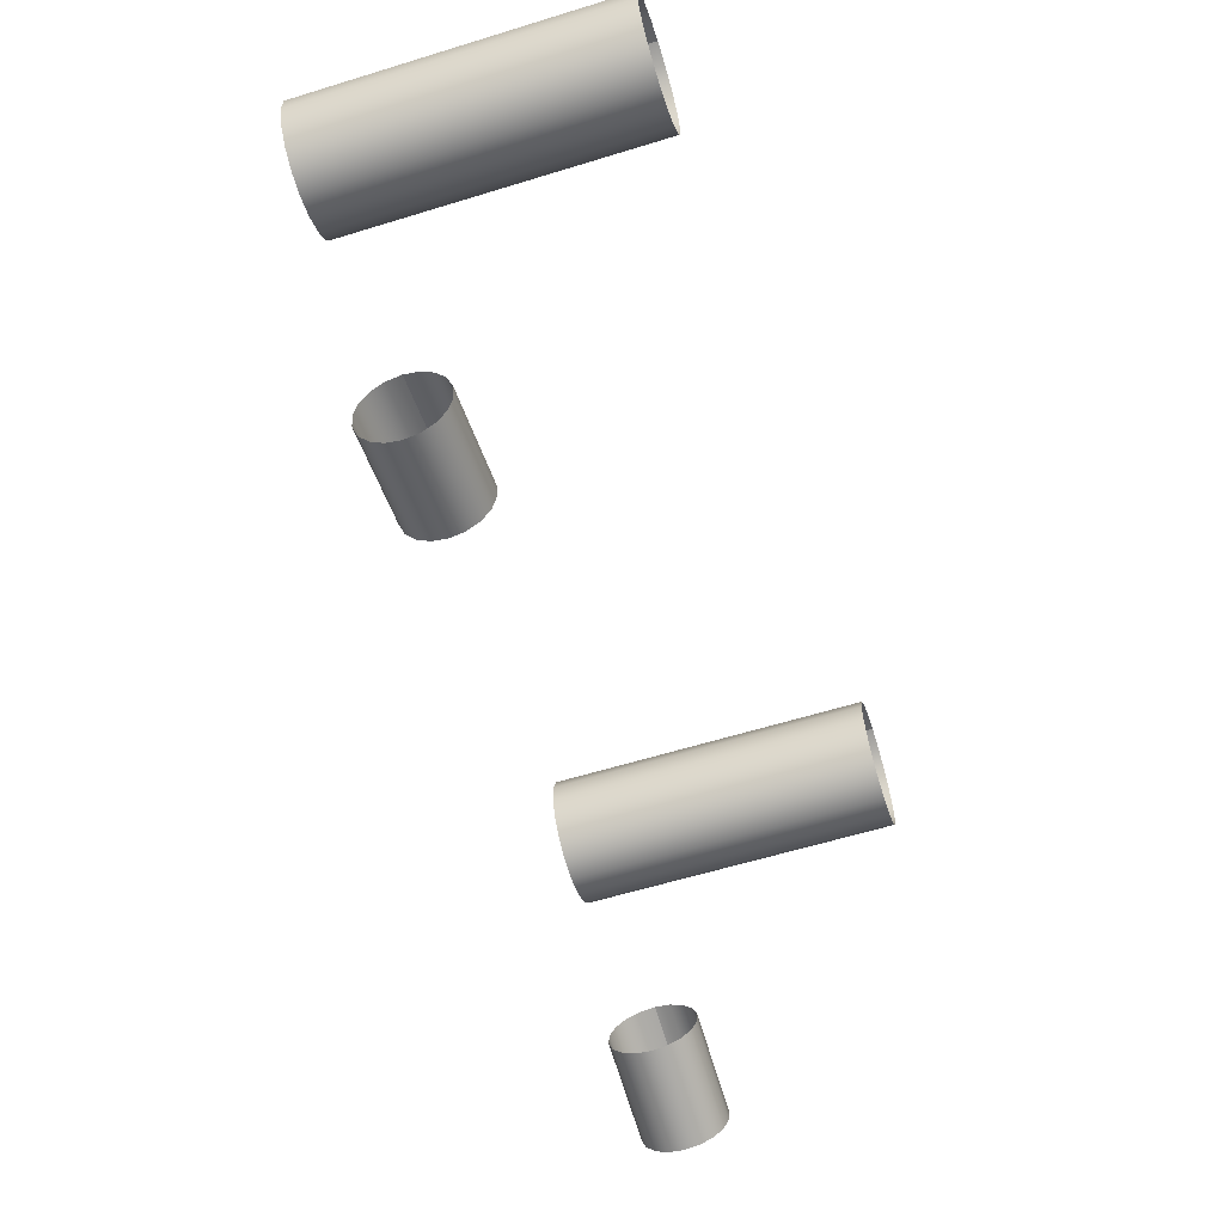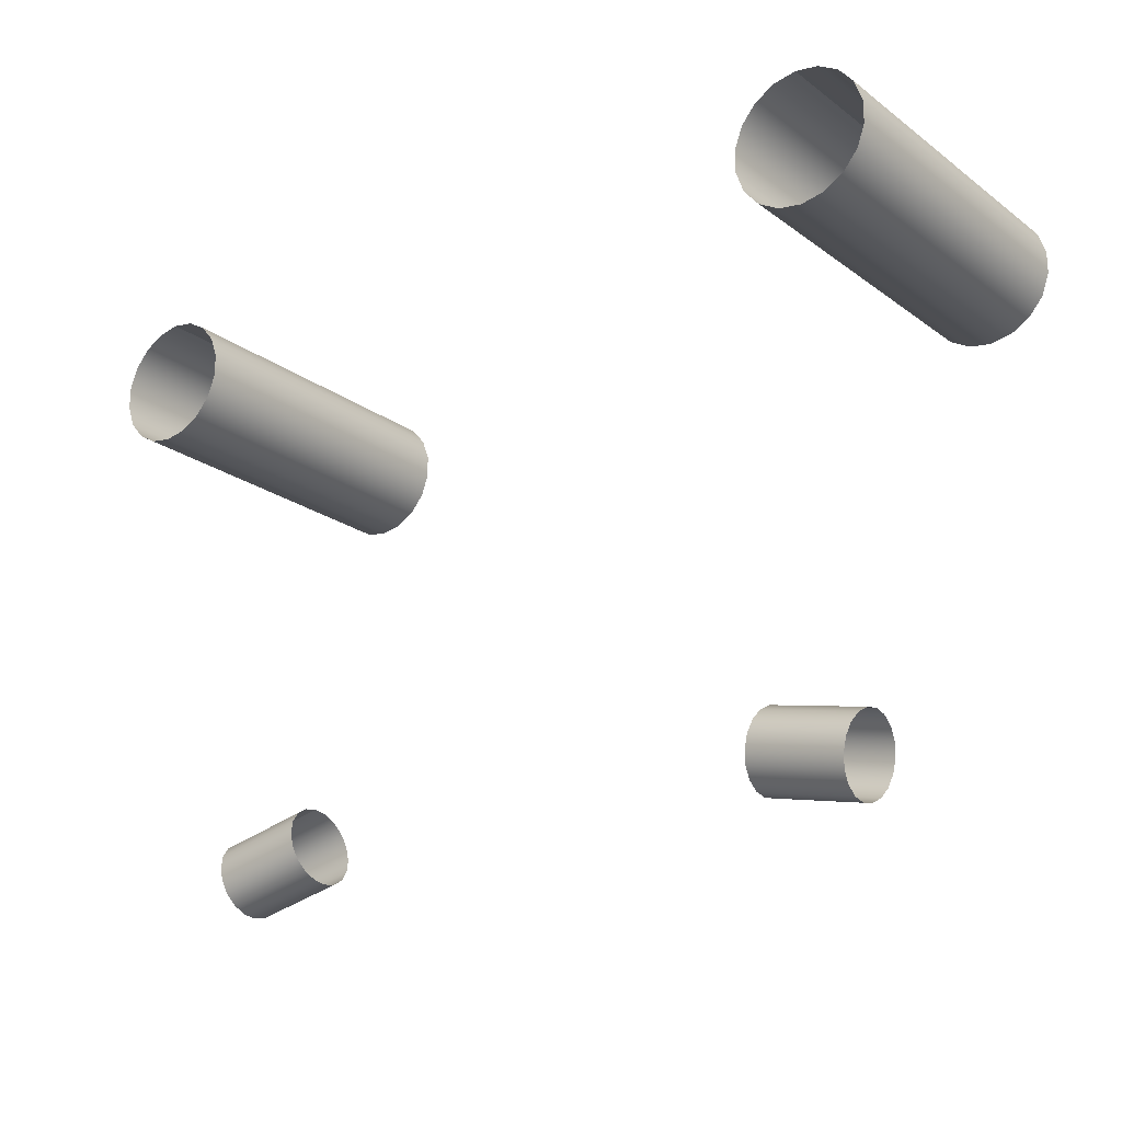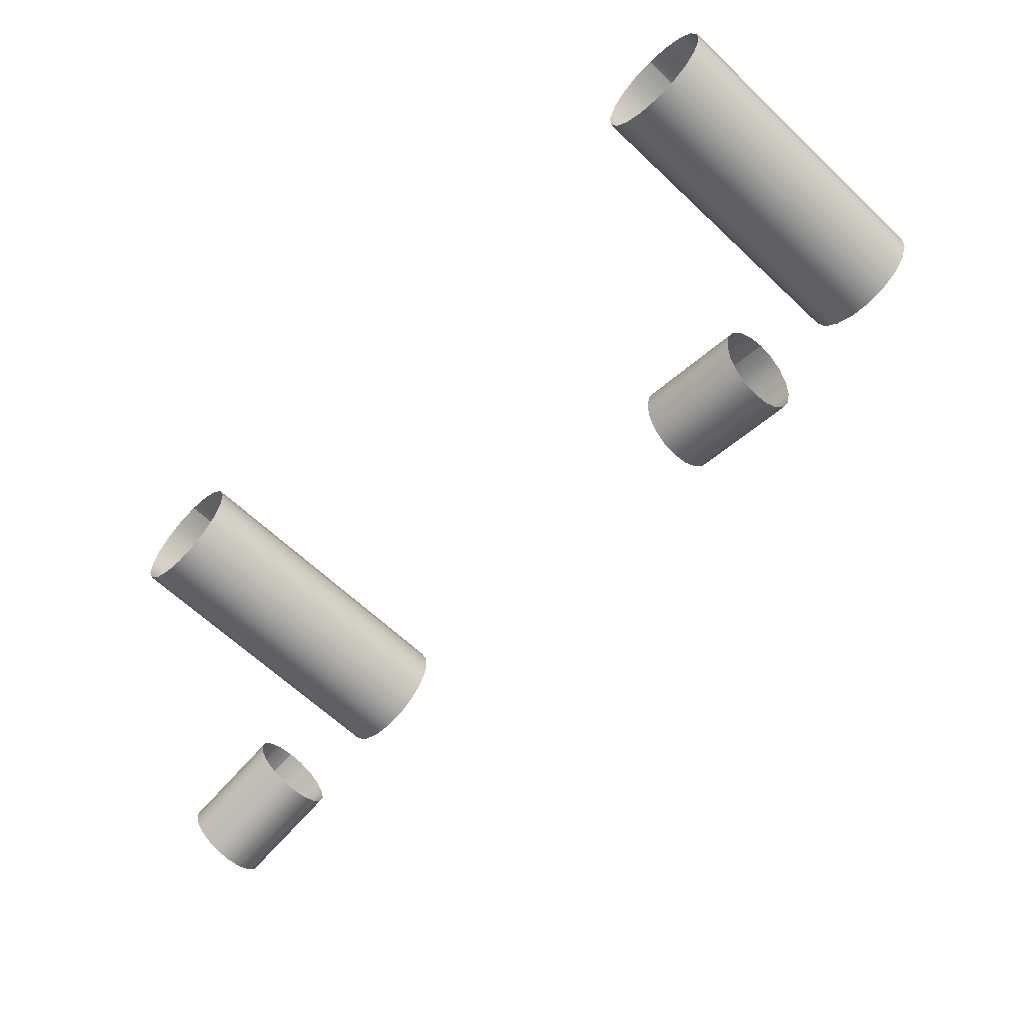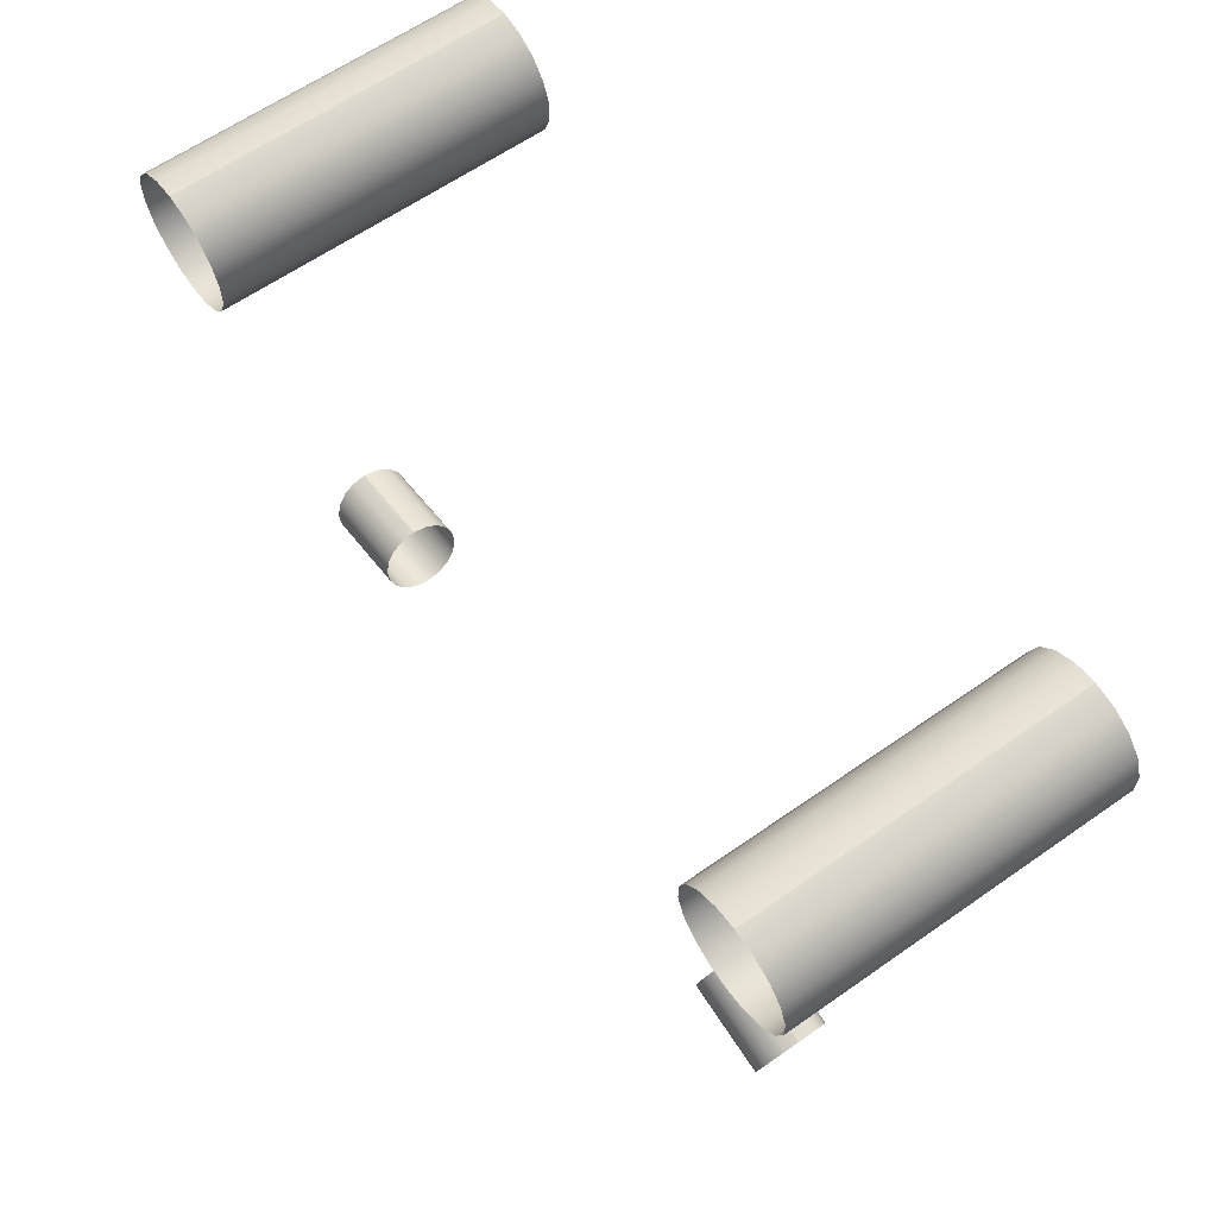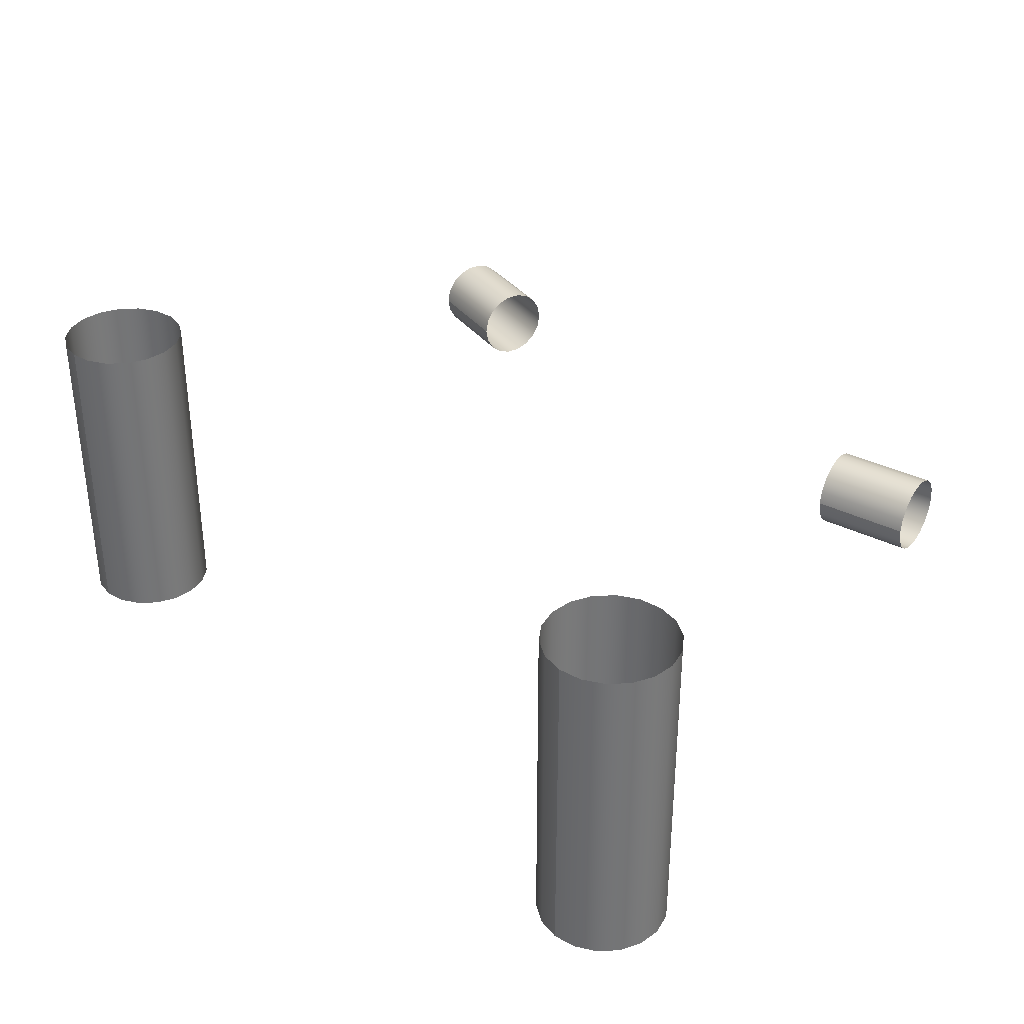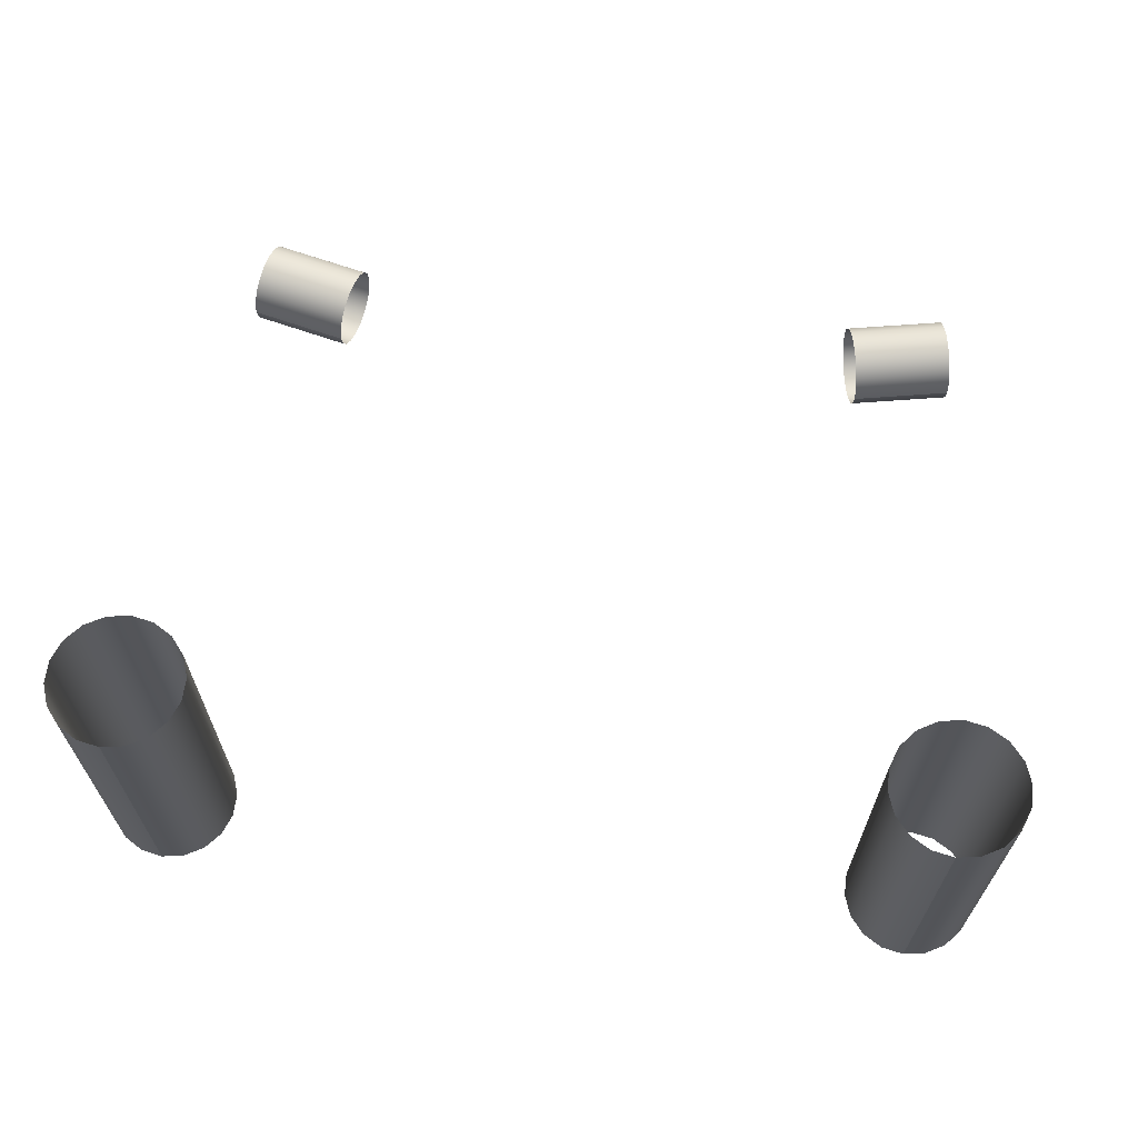
<metadata>
{"format":"obj","ext":"obj","renderer":"f3d","projection":"perspective","resolution":1024,"background":"white","views":[{"elev":-60.1,"azim":107.5,"up":"+Y"},{"elev":-21.3,"azim":38.2,"up":"+Y"},{"elev":-61.5,"azim":45.8,"up":"+Y"},{"elev":62.8,"azim":54.7,"up":"+Y"},{"elev":34.0,"azim":-133.4,"up":"+Z"},{"elev":65.2,"azim":-172.3,"up":"+Z"}]}
</metadata>
<code>
o Mesh_78_Mesh_78.001
v 0.05672 1.299 1.019
v 0.04199 1.302 1.019
v 0.04207 1.303 1.017
v 0.0568 1.3 1.017
v 0.0565 1.298 1.021
v 0.04177 1.301 1.021
v 0.05616 1.297 1.022
v 0.04142 1.3 1.022
v 0.04101 1.298 1.023
v 0.05574 1.295 1.023
v 0.05529 1.293 1.023
v 0.04056 1.296 1.023
v 0.04014 1.294 1.022
v 0.05488 1.291 1.022
v 0.05453 1.289 1.021
v 0.0398 1.292 1.021
v 0.05431 1.288 1.019
v 0.03958 1.291 1.019
v 0.05423 1.288 1.017
v 0.0395 1.291 1.017
v 0.03958 1.291 1.015
v 0.05431 1.288 1.015
v 0.0398 1.292 1.013
v 0.05453 1.289 1.013
v 0.04014 1.294 1.011
v 0.05488 1.291 1.011
v 0.05529 1.293 1.011
v 0.04056 1.296 1.011
v 0.04101 1.298 1.011
v 0.05574 1.295 1.011
v 0.05616 1.297 1.011
v 0.04142 1.3 1.011
v 0.0565 1.298 1.013
v 0.04177 1.301 1.013
v 0.04199 1.302 1.015
v 0.05672 1.299 1.015
v 0.04207 1.303 1.017
v 0.0568 1.3 1.017
v -0.05672 1.299 1.019
v -0.04207 1.303 1.017
v -0.04199 1.302 1.019
v -0.0568 1.3 1.017
v -0.0565 1.298 1.021
v -0.04177 1.301 1.021
v -0.04142 1.3 1.022
v -0.05616 1.297 1.022
v -0.04101 1.298 1.023
v -0.05574 1.295 1.023
v -0.04056 1.296 1.023
v -0.05529 1.293 1.023
v -0.04014 1.294 1.022
v -0.05488 1.291 1.022
v -0.0398 1.292 1.021
v -0.05453 1.289 1.021
v -0.05431 1.288 1.019
v -0.03958 1.291 1.019
v -0.05423 1.288 1.017
v -0.0395 1.291 1.017
v -0.03958 1.291 1.015
v -0.05431 1.288 1.015
v -0.0398 1.292 1.013
v -0.05453 1.289 1.013
v -0.05488 1.291 1.011
v -0.04014 1.294 1.011
v -0.04056 1.296 1.011
v -0.05529 1.293 1.011
v -0.05574 1.295 1.011
v -0.04101 1.298 1.011
v -0.04142 1.3 1.011
v -0.05616 1.297 1.011
v -0.04177 1.301 1.013
v -0.0565 1.298 1.013
v -0.04199 1.302 1.015
v -0.05672 1.299 1.015
v -0.04207 1.303 1.017
v -0.0568 1.3 1.017
v 0.05672 1.383 0.9837
v 0.0602 1.384 1.035
v 0.0602 1.384 0.9837
v 0.05672 1.383 1.035
v 0.05366 1.381 1.035
v 0.05366 1.381 0.9837
v 0.05139 1.378 0.9837
v 0.05139 1.378 1.035
v 0.05018 1.375 0.9837
v 0.05018 1.375 1.035
v 0.05018 1.372 0.9837
v 0.05018 1.372 1.035
v 0.05139 1.368 0.9837
v 0.05139 1.368 1.035
v 0.05366 1.366 0.9837
v 0.05366 1.366 1.035
v 0.05672 1.364 0.9837
v 0.05672 1.364 1.035
v 0.0602 1.363 1.035
v 0.0602 1.363 0.9837
v 0.06369 1.364 1.035
v 0.06369 1.364 0.9837
v 0.06675 1.366 0.9837
v 0.06675 1.366 1.035
v 0.06902 1.368 0.9837
v 0.06902 1.368 1.035
v 0.07023 1.372 1.035
v 0.07023 1.372 0.9837
v 0.07023 1.375 1.035
v 0.07023 1.375 0.9837
v 0.06902 1.378 1.035
v 0.06902 1.378 0.9837
v 0.06675 1.381 1.035
v 0.06675 1.381 0.9837
v 0.06369 1.383 0.9837
v 0.06369 1.383 1.035
v 0.0602 1.384 1.035
v 0.0602 1.384 0.9837
v -0.0602 1.384 0.9837
v -0.0602 1.384 1.035
v -0.05672 1.383 0.9837
v -0.05672 1.383 1.035
v -0.05366 1.381 0.9837
v -0.05366 1.381 1.035
v -0.05139 1.378 1.035
v -0.05139 1.378 0.9837
v -0.05018 1.375 1.035
v -0.05018 1.375 0.9837
v -0.05018 1.372 1.035
v -0.05018 1.372 0.9837
v -0.05139 1.368 1.035
v -0.05139 1.368 0.9837
v -0.05366 1.366 1.035
v -0.05366 1.366 0.9837
v -0.05672 1.364 1.035
v -0.05672 1.364 0.9837
v -0.0602 1.363 1.035
v -0.0602 1.363 0.9837
v -0.06369 1.364 1.035
v -0.06369 1.364 0.9837
v -0.06675 1.366 1.035
v -0.06675 1.366 0.9837
v -0.06902 1.368 1.035
v -0.06902 1.368 0.9837
v -0.07023 1.372 1.035
v -0.07023 1.372 0.9837
v -0.07023 1.375 0.9837
v -0.07023 1.375 1.035
v -0.06902 1.378 1.035
v -0.06902 1.378 0.9837
v -0.06675 1.381 1.035
v -0.06675 1.381 0.9837
v -0.06369 1.383 1.035
v -0.06369 1.383 0.9837
v -0.0602 1.384 0.9837
v -0.0602 1.384 1.035
f 1 2 3
f 1 3 4
f 5 6 2
f 5 2 1
f 7 6 5
f 6 7 8
f 7 9 8
f 9 7 10
f 11 9 10
f 9 11 12
f 11 13 12
f 13 11 14
f 15 13 14
f 13 15 16
f 17 18 16
f 17 16 15
f 19 20 18
f 19 18 17
f 21 19 22
f 19 21 20
f 23 22 24
f 22 23 21
f 25 24 26
f 24 25 23
f 27 28 25
f 27 25 26
f 29 27 30
f 27 29 28
f 31 32 29
f 31 29 30
f 33 34 32
f 33 32 31
f 35 33 36
f 33 35 34
f 37 36 38
f 36 37 35
f 39 40 41
f 40 39 42
f 43 41 44
f 41 43 39
f 45 43 44
f 43 45 46
f 47 48 45
f 46 45 48
f 49 50 47
f 48 47 50
f 51 50 49
f 50 51 52
f 53 52 51
f 52 53 54
f 55 53 56
f 53 55 54
f 57 56 58
f 56 57 55
f 59 57 58
f 57 59 60
f 61 60 59
f 60 61 62
f 63 61 64
f 62 61 63
f 65 63 64
f 63 65 66
f 67 65 68
f 66 65 67
f 69 67 68
f 67 69 70
f 71 70 69
f 70 71 72
f 73 72 71
f 72 73 74
f 75 74 73
f 74 75 76
f 77 78 79
f 78 77 80
f 77 81 80
f 81 77 82
f 81 82 83
f 81 83 84
f 84 83 85
f 84 85 86
f 86 85 87
f 86 87 88
f 88 87 89
f 88 89 90
f 91 90 89
f 90 91 92
f 93 94 92
f 92 91 93
f 95 93 96
f 93 95 94
f 97 96 98
f 96 97 95
f 99 100 97
f 97 98 99
f 101 102 100
f 101 100 99
f 103 101 104
f 101 103 102
f 105 104 106
f 104 105 103
f 107 106 108
f 106 107 105
f 109 108 110
f 108 109 107
f 111 109 110
f 109 111 112
f 111 113 112
f 113 111 114
f 115 116 117
f 117 116 118
f 117 118 119
f 119 118 120
f 121 122 120
f 119 120 122
f 123 124 121
f 122 121 124
f 125 126 123
f 124 123 126
f 127 128 125
f 126 125 128
f 129 130 127
f 128 127 130
f 131 130 129
f 130 131 132
f 133 132 131
f 132 133 134
f 135 134 133
f 134 135 136
f 137 138 135
f 135 138 136
f 139 138 137
f 138 139 140
f 141 140 139
f 140 141 142
f 143 141 144
f 141 143 142
f 145 143 144
f 143 145 146
f 147 146 145
f 146 147 148
f 148 149 150
f 149 148 147
f 150 149 151
f 151 149 152

</code>
